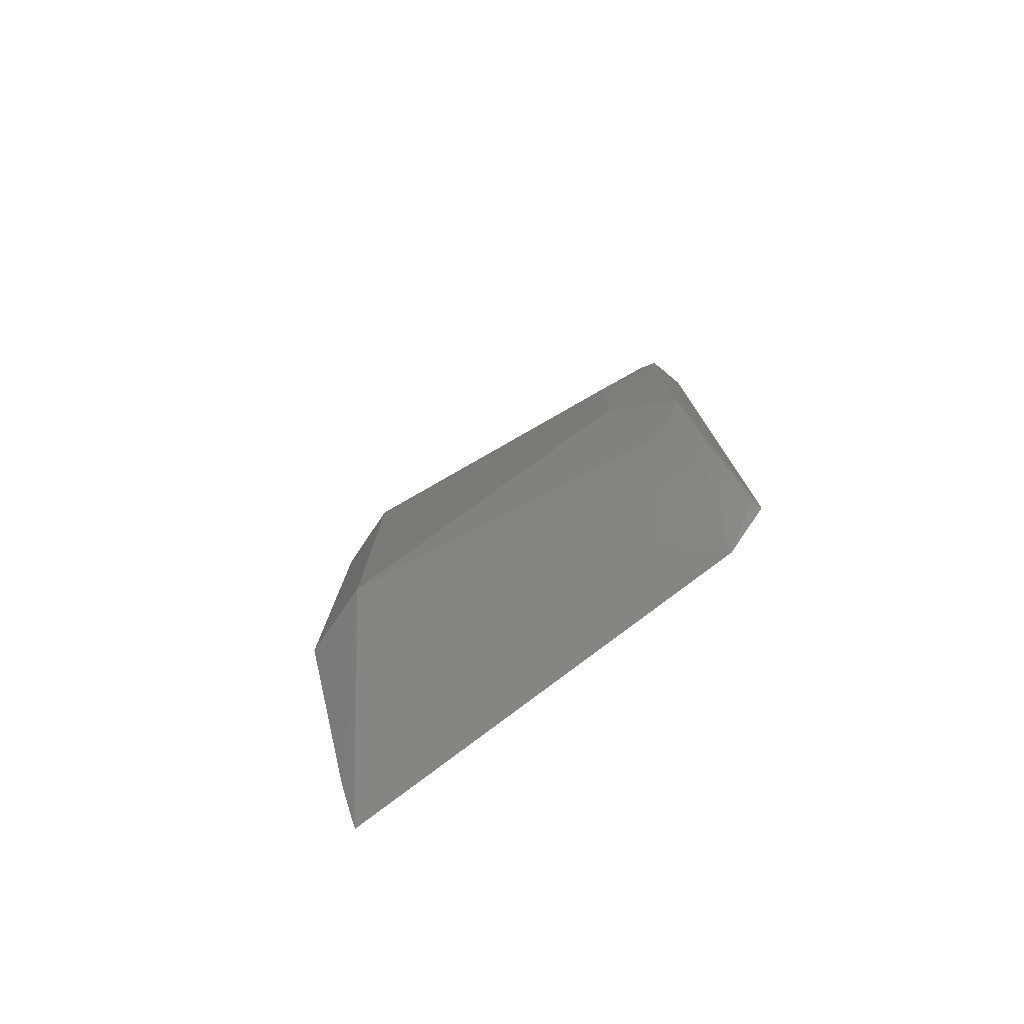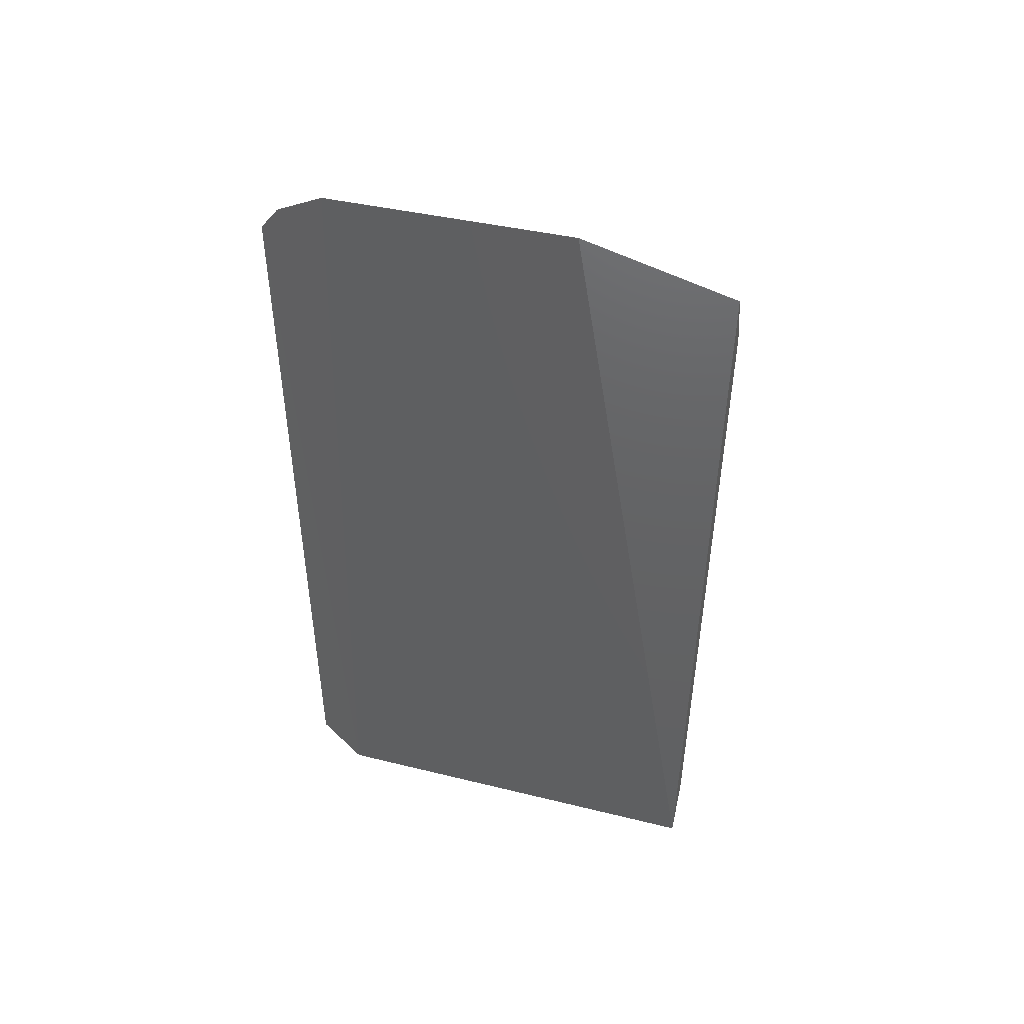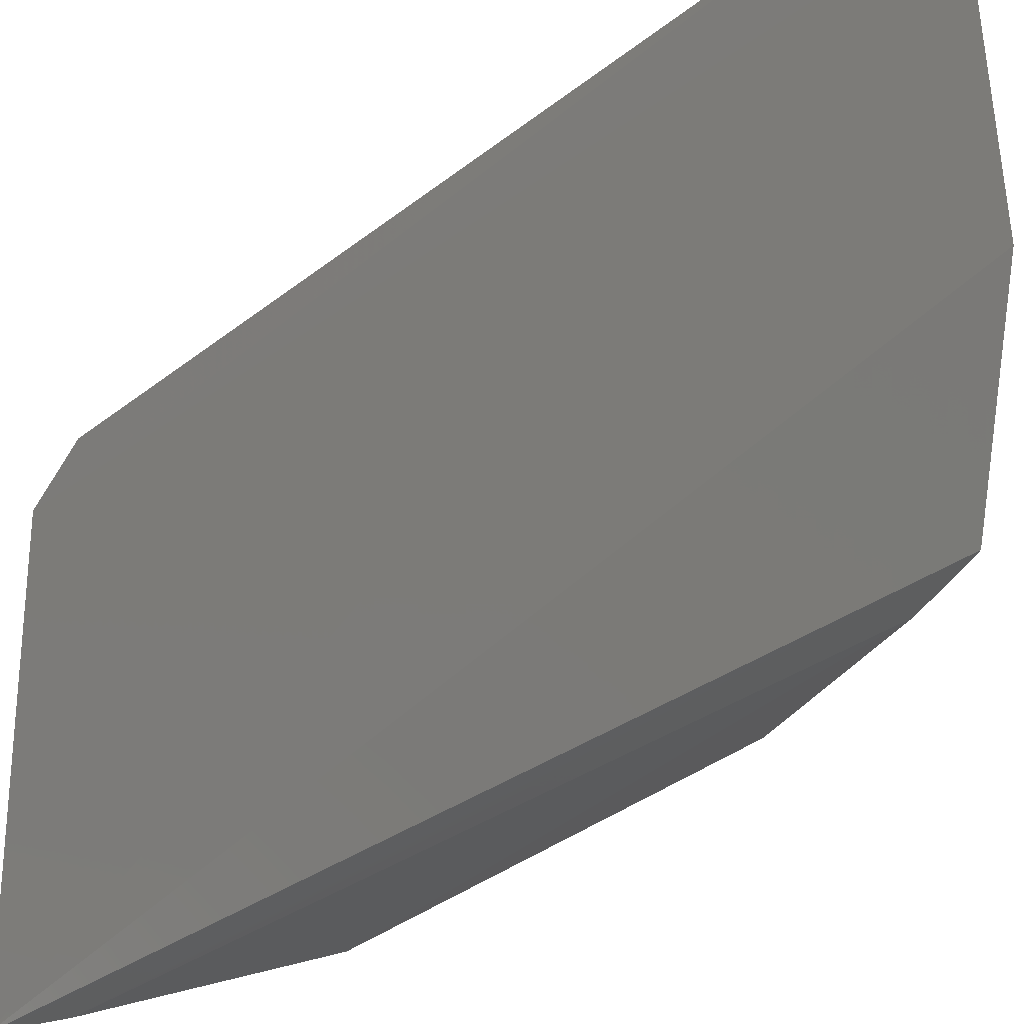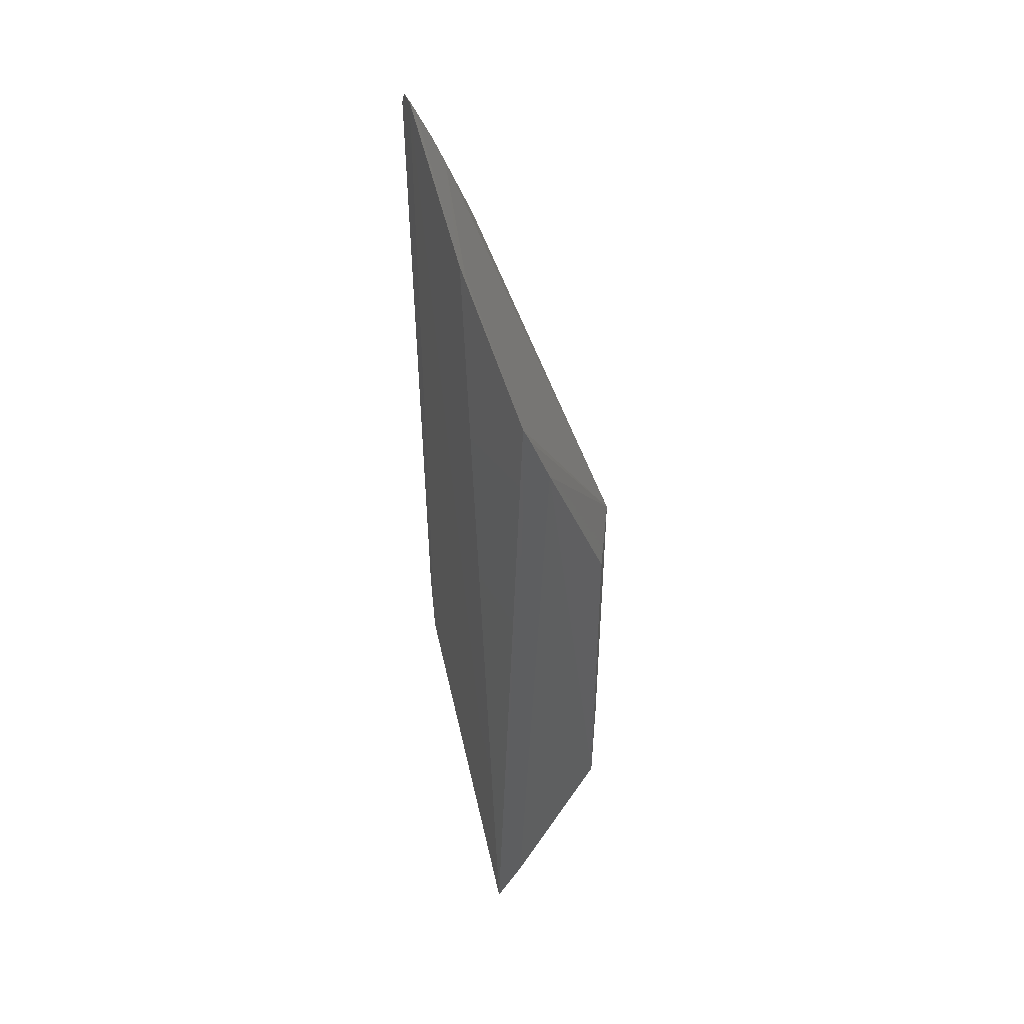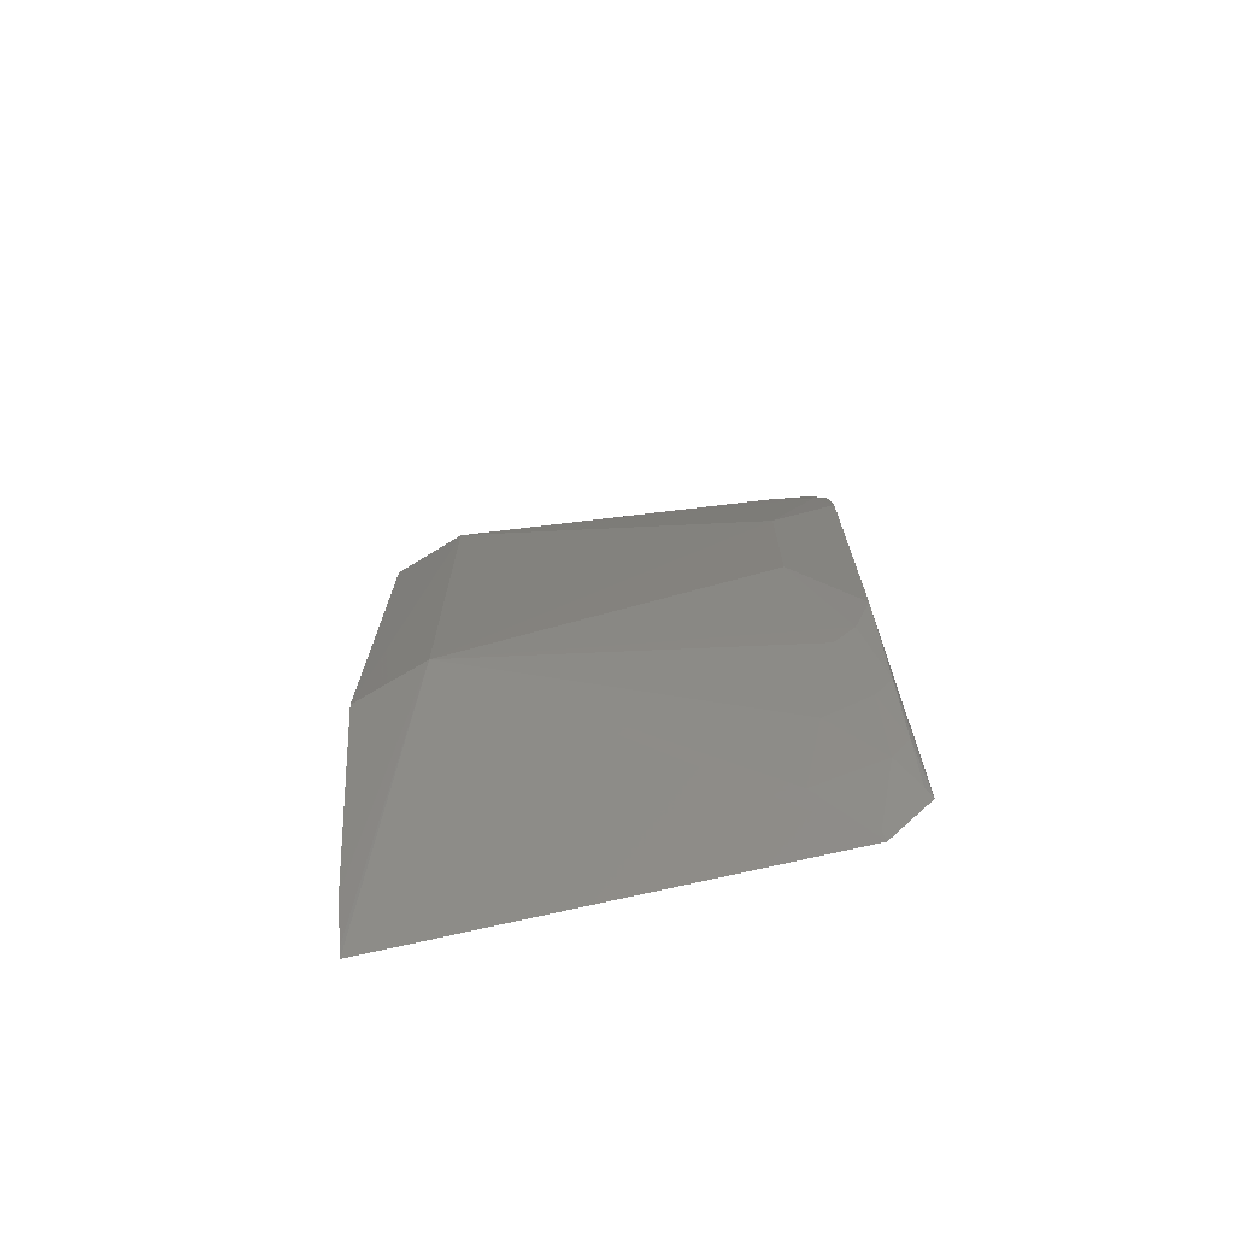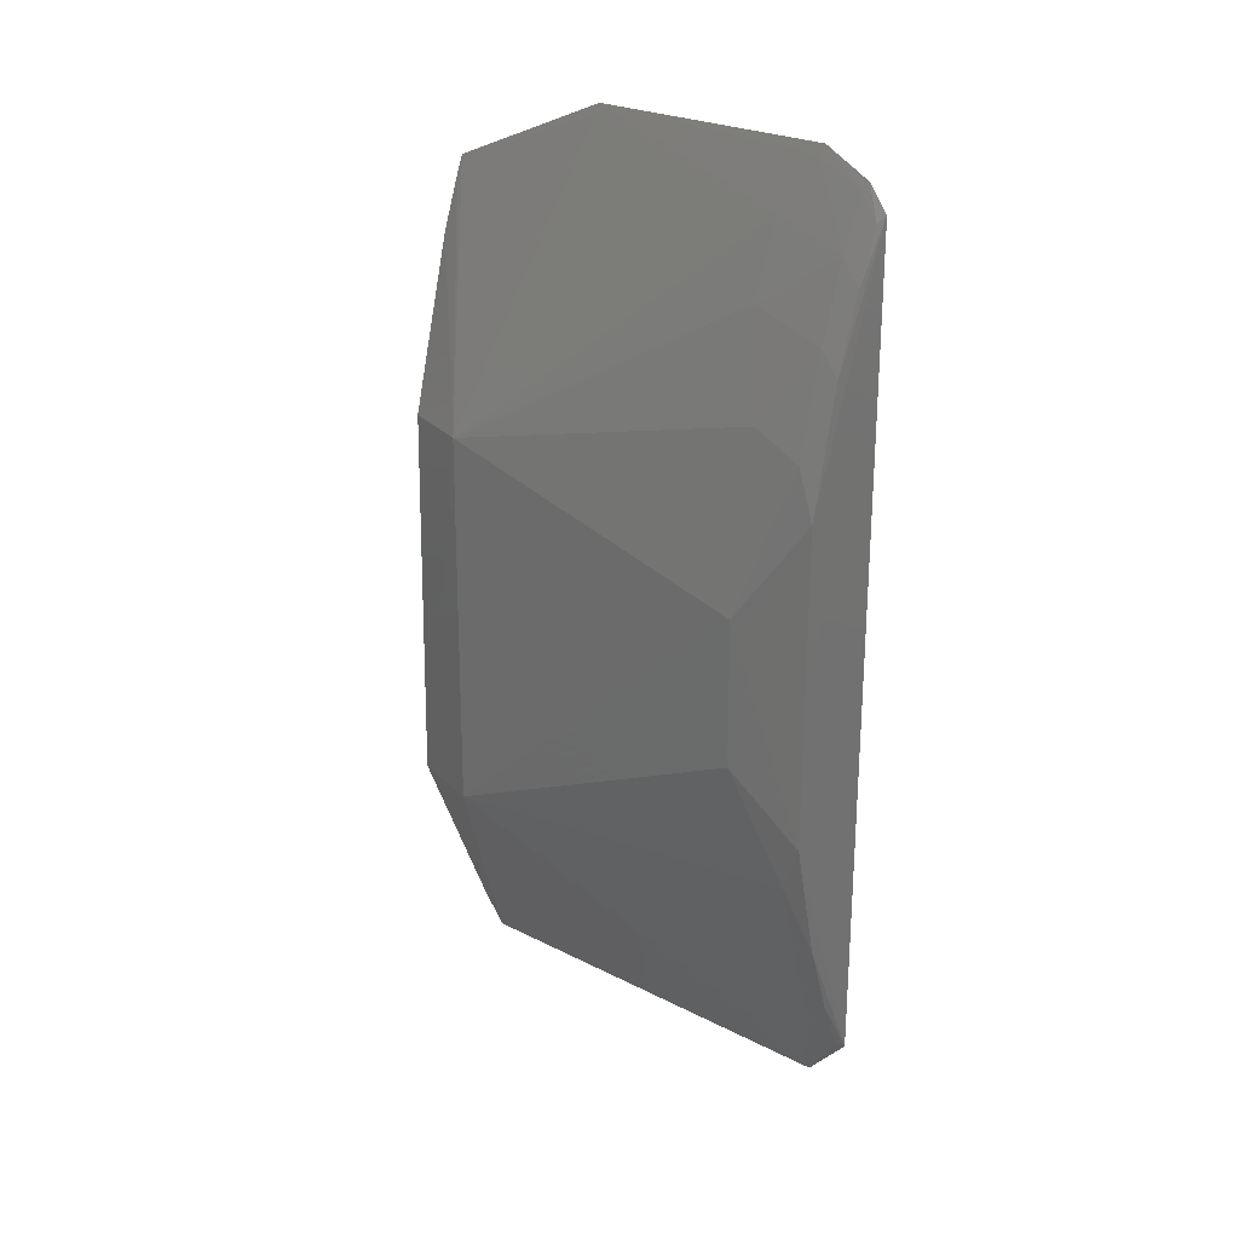
<metadata>
{"format":"stl","ext":"stl","renderer":"f3d","projection":"perspective","resolution":1024,"background":"white","views":[{"elev":-77.8,"azim":-51.2,"up":"+Y"},{"elev":47.3,"azim":106.5,"up":"+Y"},{"elev":-33.4,"azim":137.2,"up":"+Z"},{"elev":50.5,"azim":168.9,"up":"+Y"},{"elev":-71.4,"azim":-75.6,"up":"+Y"},{"elev":24.1,"azim":-47.8,"up":"+Y"}]}
</metadata>
<code>
# stl→obj: 42 verts, 80 faces
v -1.018 -0.2052 1.797
v -0.8876 -0.4458 1.712
v -0.8777 -0.4408 2.121
v -0.8855 0.4501 1.858
v -0.9133 0.3893 1.712
v -0.9966 -0.2062 1.723
v -1.016 0.1617 1.797
v -0.8789 0.447 2.099
v -0.8796 0.399 2.163
v -0.8805 -0.3941 2.164
v -0.89 0.4407 1.858
v -0.9569 0.1557 2.158
v -0.9579 -0.1507 2.158
v -0.9137 -0.3881 1.711
v -0.9945 0.1622 1.727
v -0.9328 -0.3157 2.096
v -0.956 -0.221 2.12
v -0.9316 -0.2916 2.141
v -0.9072 -0.3619 2.141
v -0.9316 -0.268 2.158
v -0.9077 0.3908 2.073
v -0.9842 0.06152 2.096
v -0.9377 0.3226 1.712
v -0.8921 -0.4365 1.712
v -0.9831 -0.07991 2.096
v -0.909 -0.3864 2.073
v -0.8889 -0.3878 2.158
v -0.9084 -0.3389 2.158
v -0.9561 -0.1974 2.142
v -0.8839 0.4376 2.096
v -0.9201 0.3723 1.712
v -0.8824 -0.4319 2.119
v -0.9058 0.3664 2.14
v -0.9336 0.3212 2.073
v -0.9581 0.2268 2.096
v -0.955 0.2024 2.141
v -0.8796 0.423 2.144
v -0.9302 0.2728 2.158
v -0.9304 0.2964 2.141
v -0.8871 0.3921 2.158
v -0.8848 0.4146 2.141
v -0.9069 0.3434 2.158
f 1 2 3
f 4 2 5
f 6 1 7
f 8 9 3
f 8 3 2
f 8 2 4
f 10 3 9
f 11 4 5
f 11 5 7
f 12 10 9
f 12 13 10
f 14 1 6
f 15 6 7
f 16 17 1
f 16 18 17
f 19 18 16
f 20 10 13
f 21 4 11
f 21 11 7
f 22 7 1
f 22 13 12
f 23 14 6
f 23 6 15
f 23 15 7
f 24 2 1
f 24 1 14
f 24 14 5
f 24 5 2
f 25 22 1
f 25 13 22
f 26 16 1
f 26 1 3
f 26 19 16
f 27 19 3
f 27 3 10
f 28 20 18
f 28 18 19
f 28 19 27
f 28 27 10
f 28 10 20
f 29 17 18
f 29 18 20
f 29 20 13
f 29 13 25
f 29 25 1
f 29 1 17
f 30 8 4
f 30 4 21
f 31 23 7
f 31 7 5
f 31 5 14
f 31 14 23
f 32 26 3
f 32 3 19
f 32 19 26
f 33 30 21
f 34 21 7
f 34 7 35
f 34 33 21
f 36 22 12
f 36 35 7
f 36 7 22
f 37 9 8
f 38 12 9
f 38 36 12
f 39 34 35
f 39 33 34
f 39 35 36
f 39 36 38
f 40 9 37
f 41 37 8
f 41 8 30
f 41 30 33
f 41 40 37
f 41 33 40
f 42 39 38
f 42 33 39
f 42 40 33
f 42 38 9
f 42 9 40

</code>
